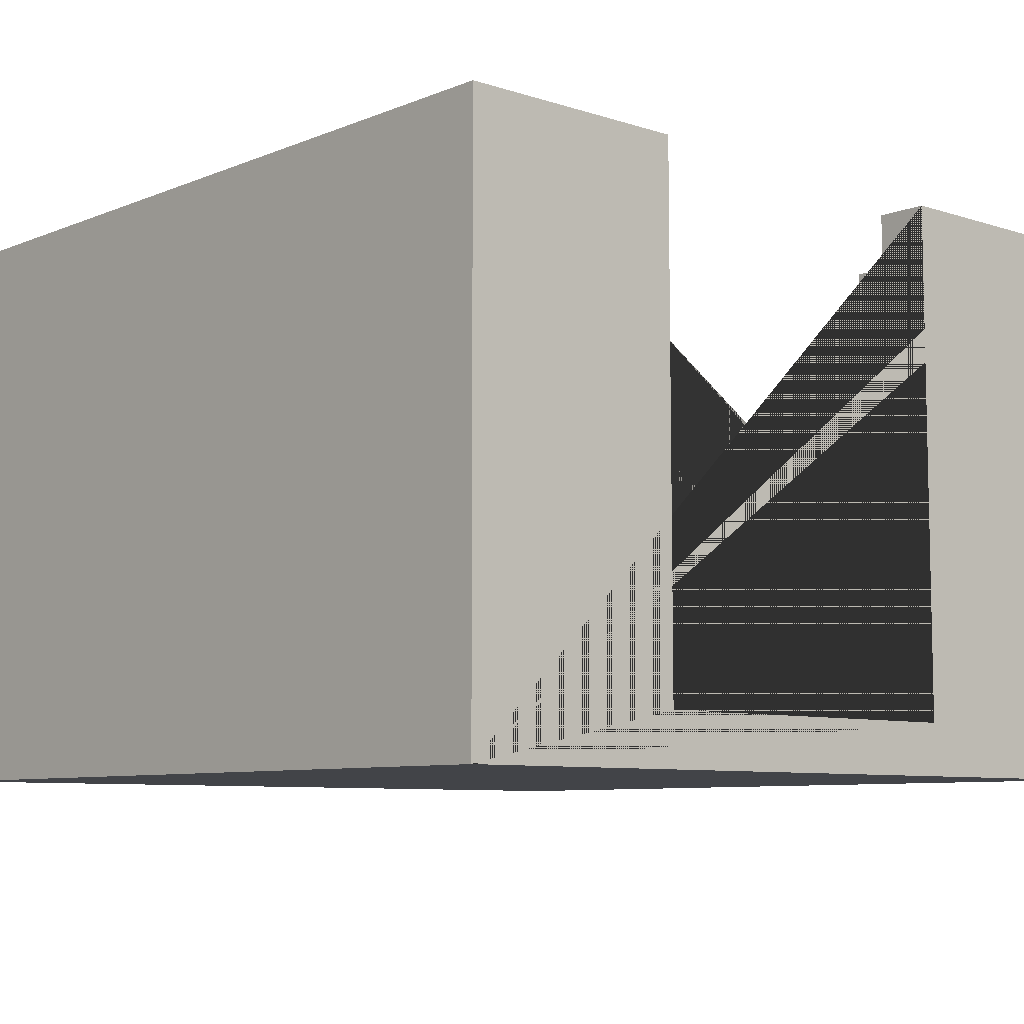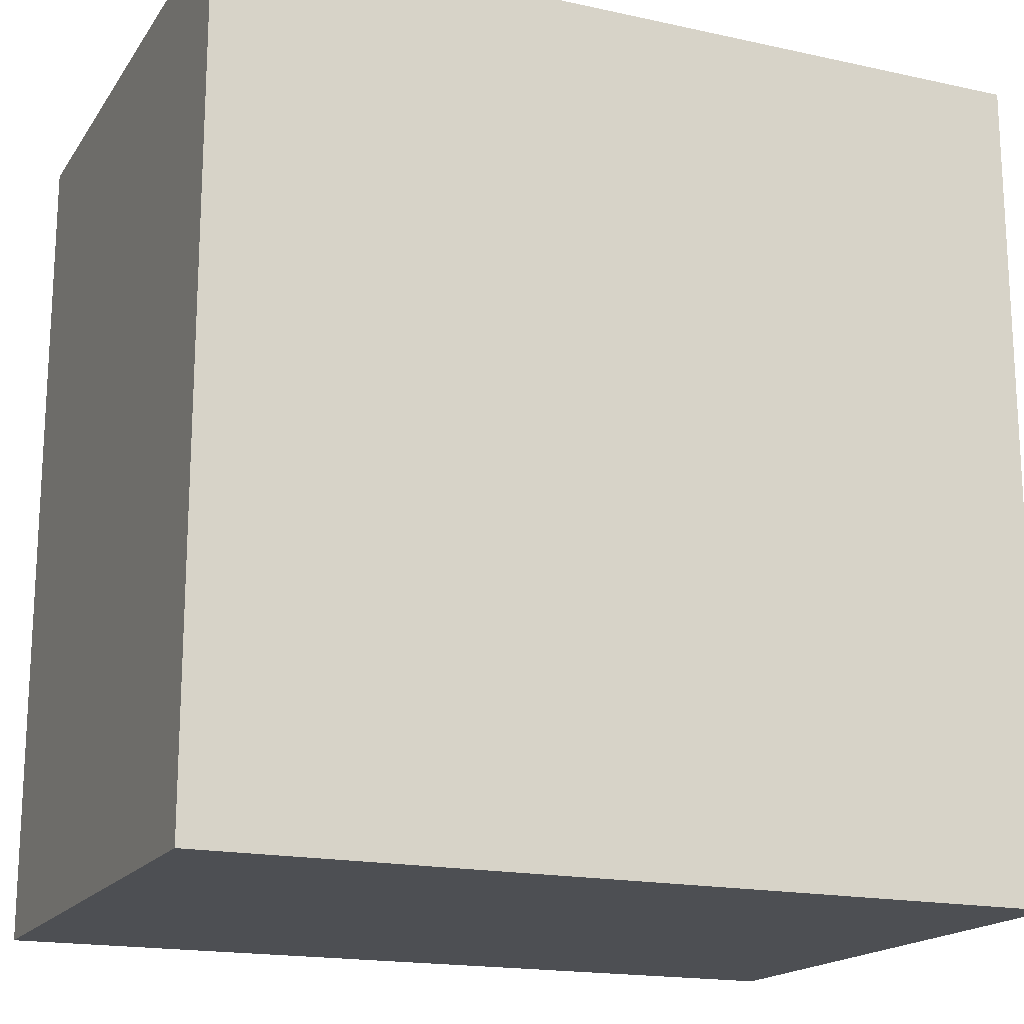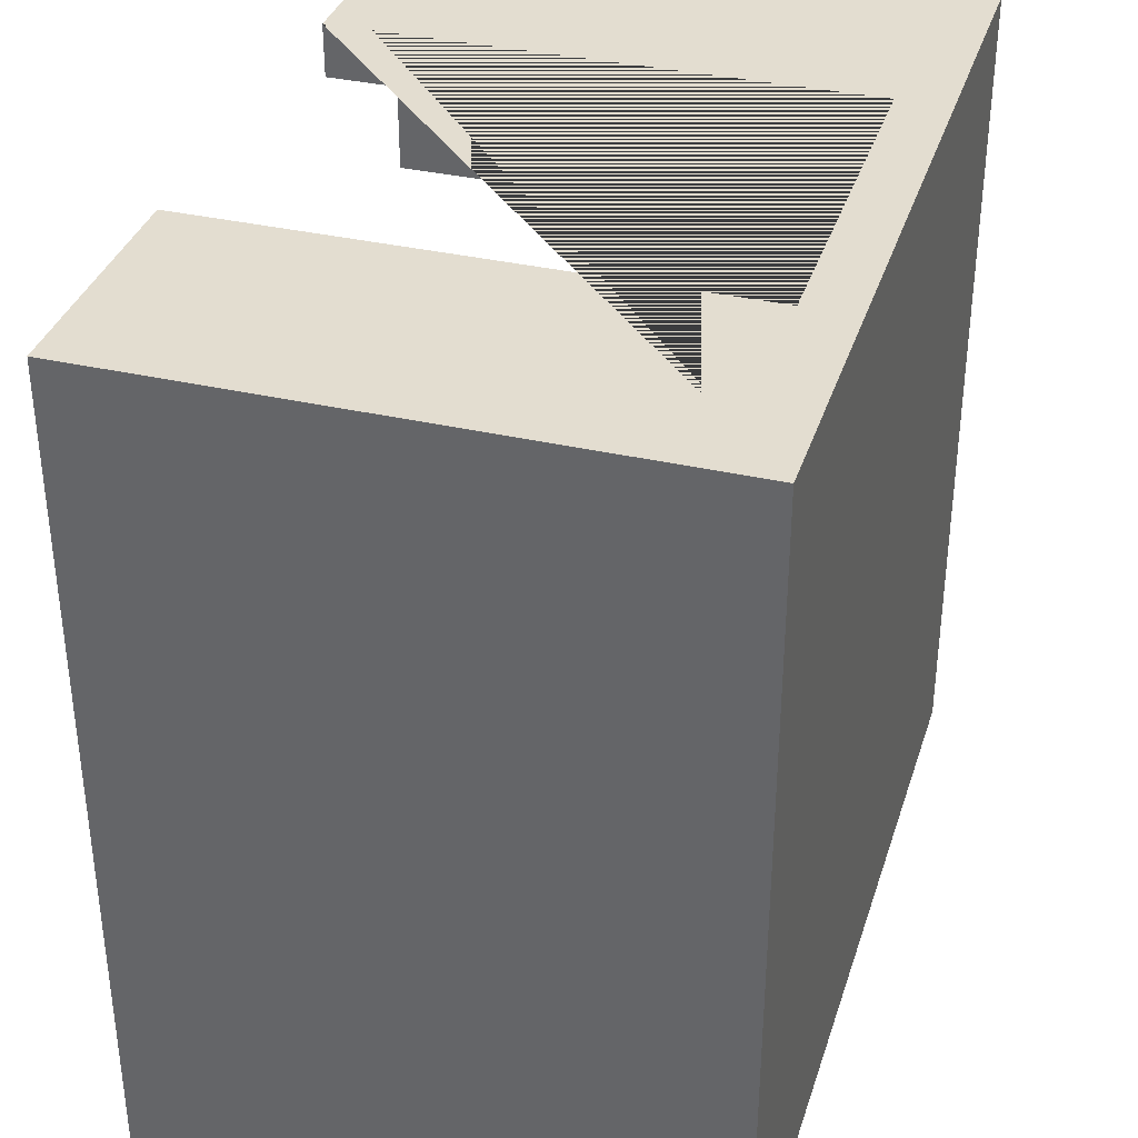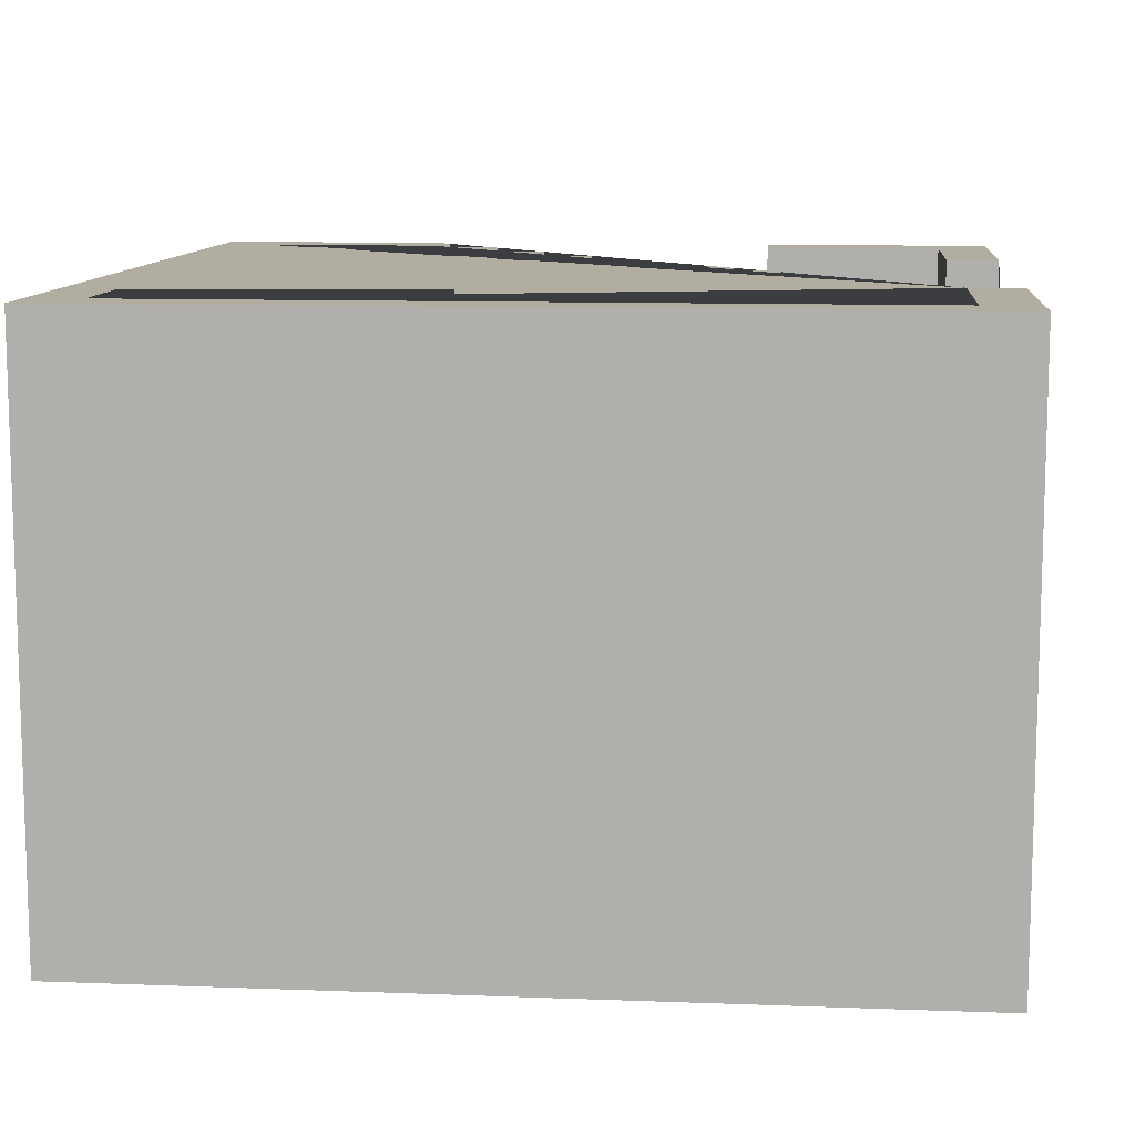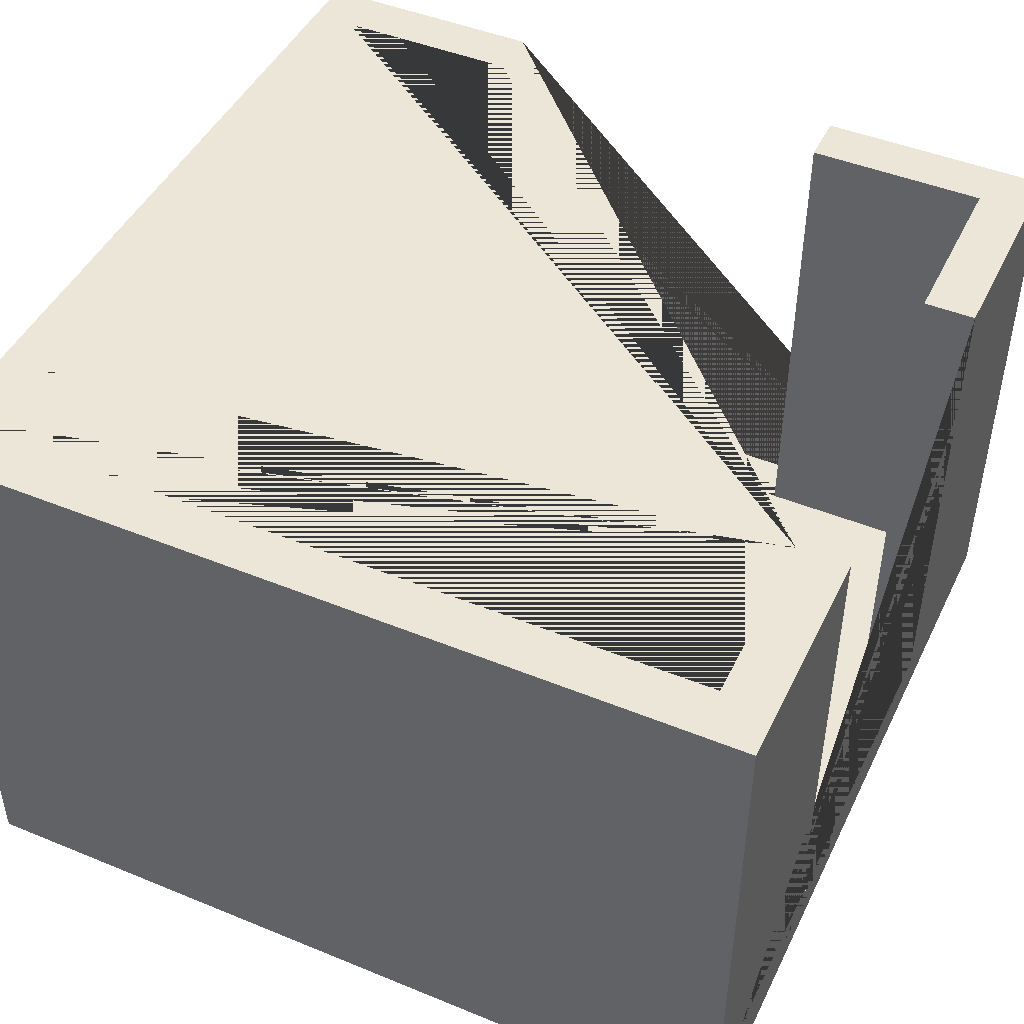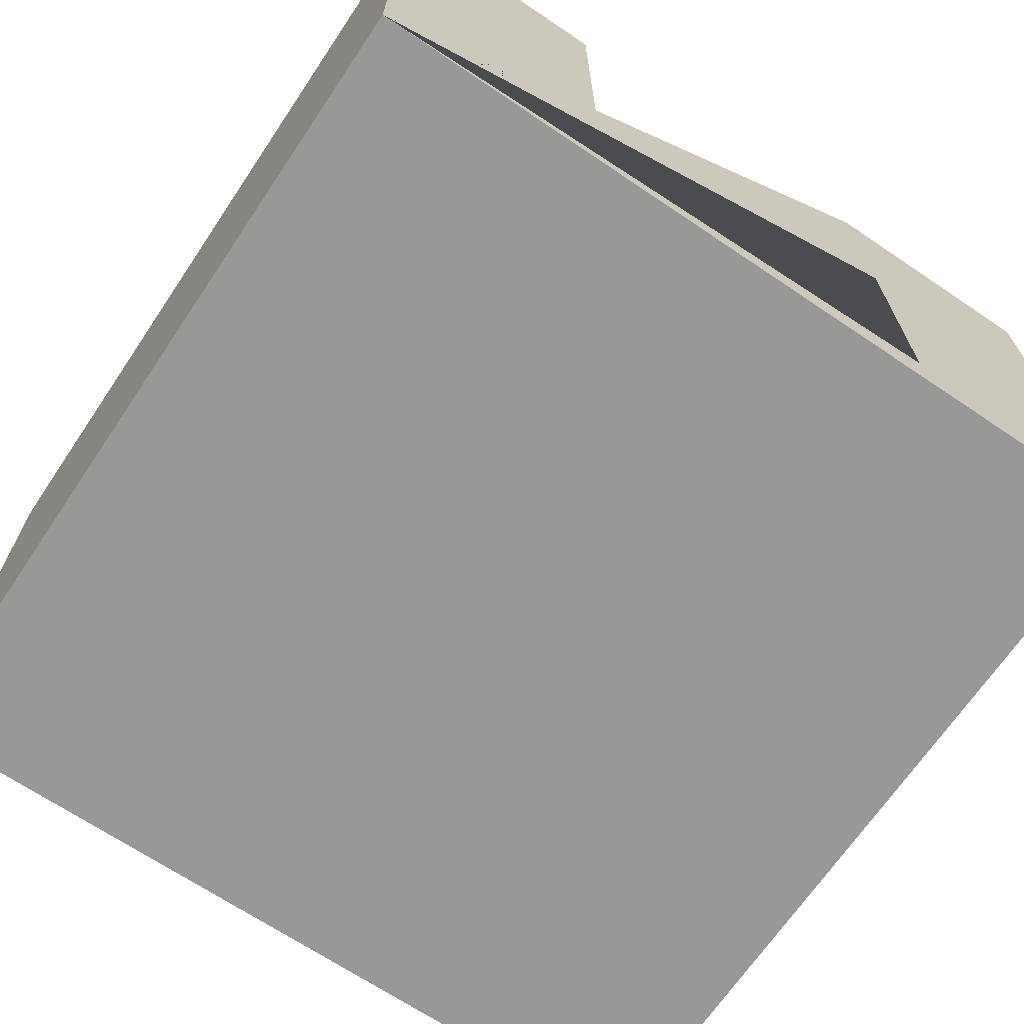
<metadata>
{"format":"obj","ext":"obj","renderer":"f3d","projection":"perspective","resolution":1024,"background":"white","views":[{"elev":-7.8,"azim":-41.8,"up":"+Y"},{"elev":-17.6,"azim":-23.4,"up":"+Z"},{"elev":35.6,"azim":-73.1,"up":"+Z"},{"elev":10.5,"azim":-84.6,"up":"+Y"},{"elev":46.1,"azim":-64.9,"up":"+Y"},{"elev":-68.4,"azim":-34.0,"up":"+Y"}]}
</metadata>
<code>
g Mesh1 block_2_angle1 Model
v 80 0 -0
v 80 0 -80
v 80 55 -80
v 80 55 -57.5
v 80 5 -57.5
v 80 5 -22.5
v 80 55 -22.5
v 80 55 -0
f 1 2 3 4 5 6 7 8
v 0 0 -0
v 0 0 -80
f 9 10 2 1
v 0 55 -0
v 0 55 -80
f 10 9 11 12
v 57.5 55 -0
v 57.5 5 -0
v 22.5 5 -0
v 22.5 55 -0
f 9 1 8 13 14 15 16 11
v 75 55 -5
v 57.5 55 -5
v 75 55 -22.5
f 17 18 13 8 7 19
v 75 5 -5
v 57.5 5 -5
f 20 21 18 17
v 75 5 -57.5
v 75 5 -75
v 5 5 -75
v 5 5 -5
v 22.5 5 -5
v 75 5 -22.5
f 5 22 23 24 25 26 15 14 21 20 27 6
v 75 55 -57.5
f 22 5 4 28
v 22.5 55 -5
v 5 55 -5
v 5 55 -75
v 75 55 -75
f 29 30 31 32 28 4 3 12 11 16
f 26 25 30 29
f 25 24 31 30
f 24 23 32 31
f 23 22 28 32
f 15 26 29 16
f 2 10 12 3
f 21 14 13 18
f 27 20 17 19
f 6 27 19 7

</code>
